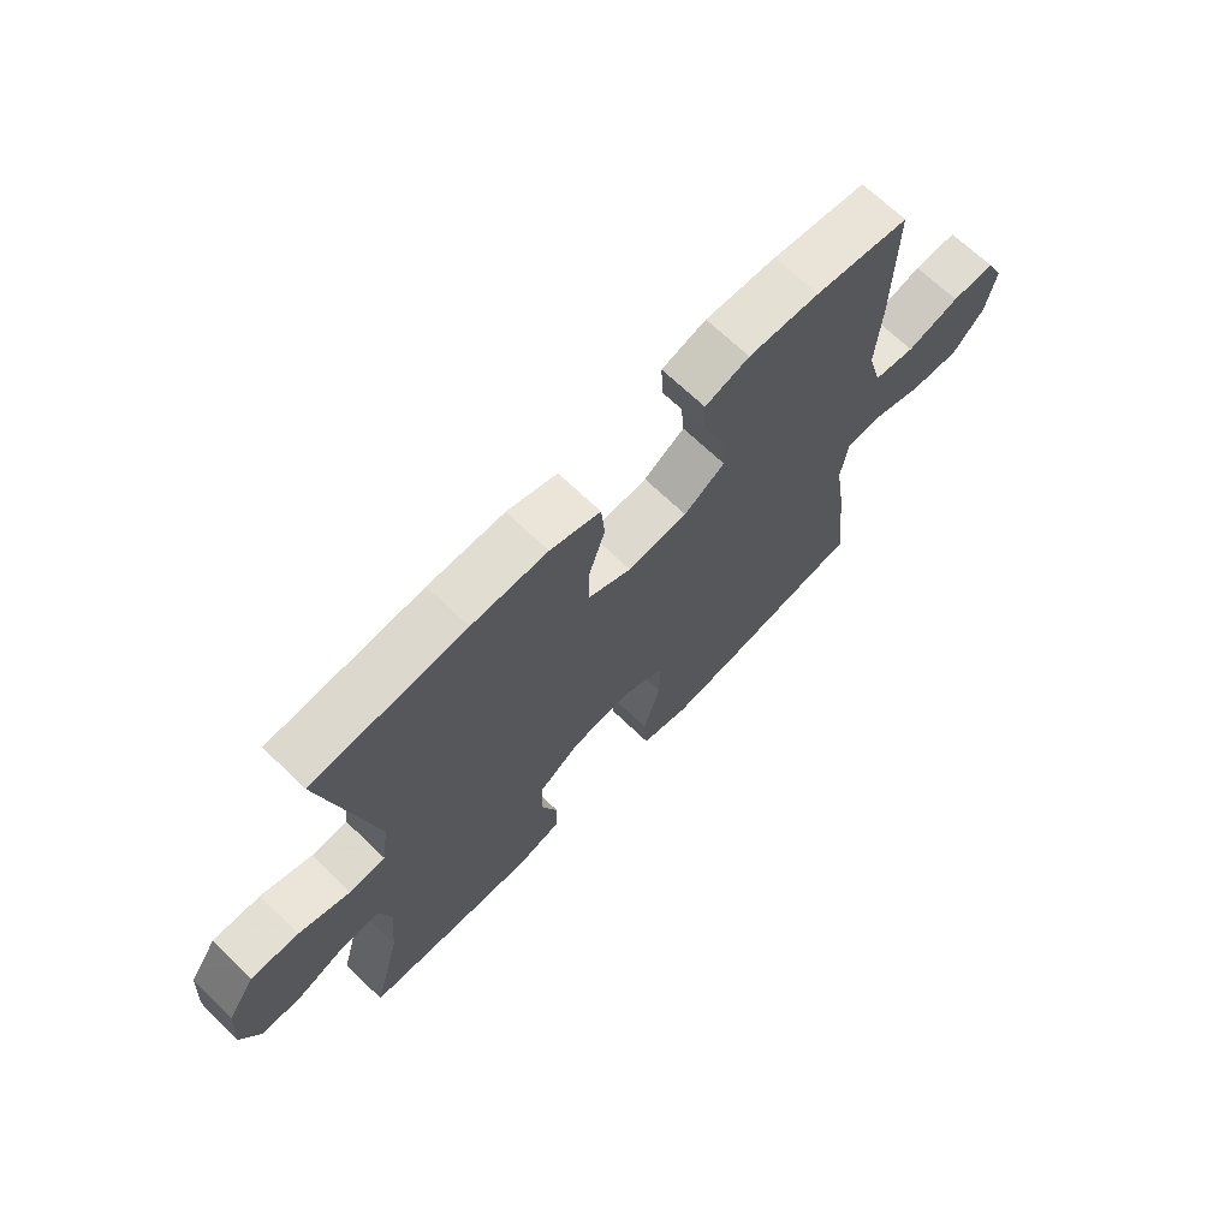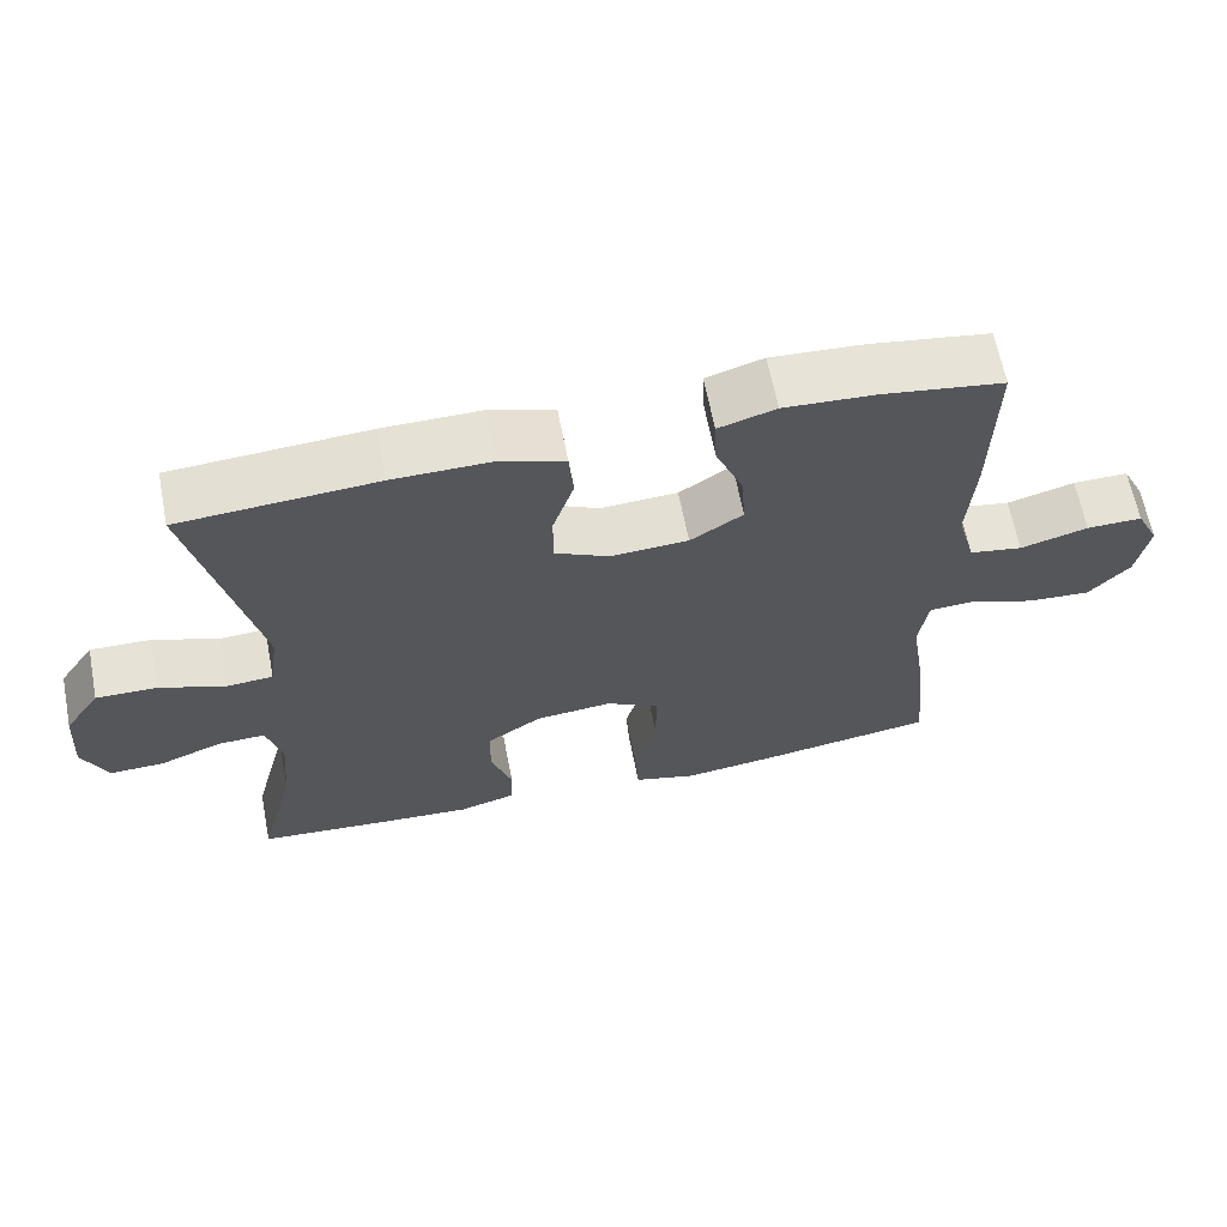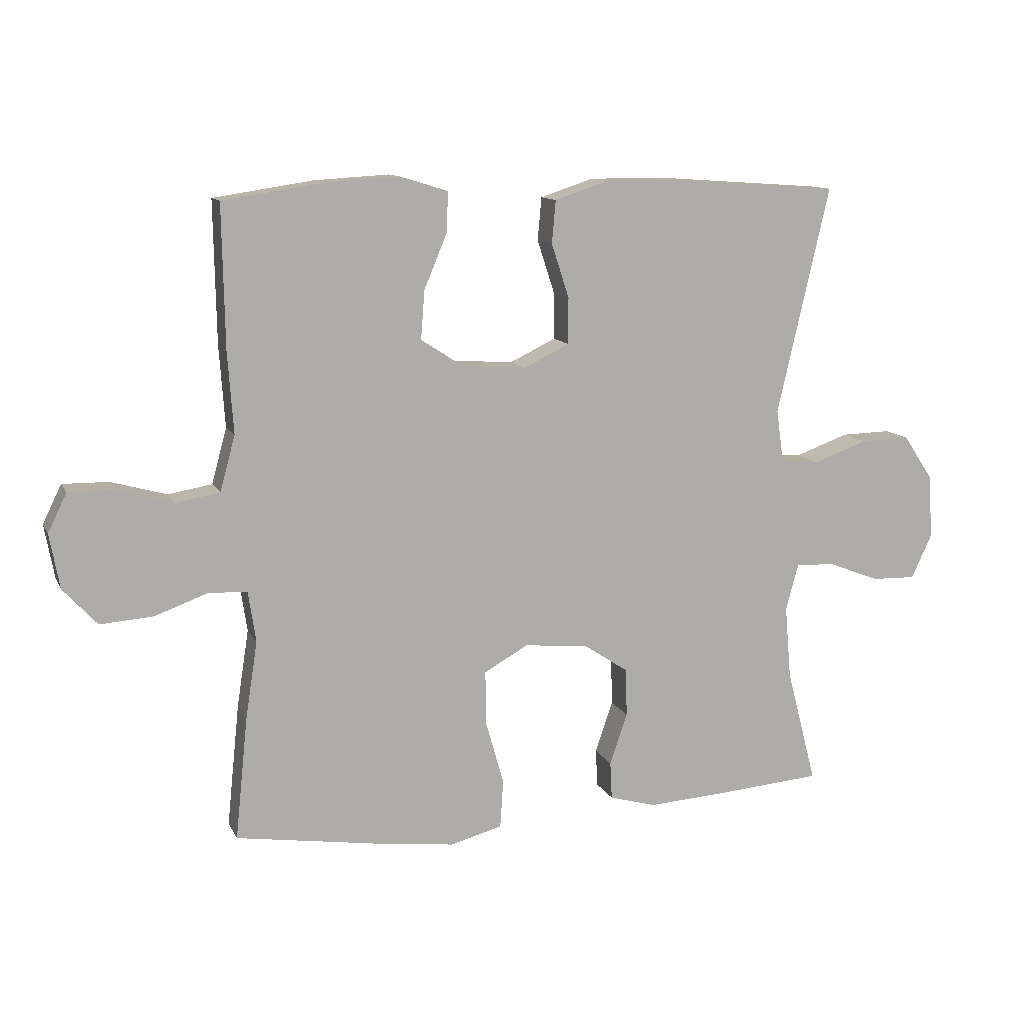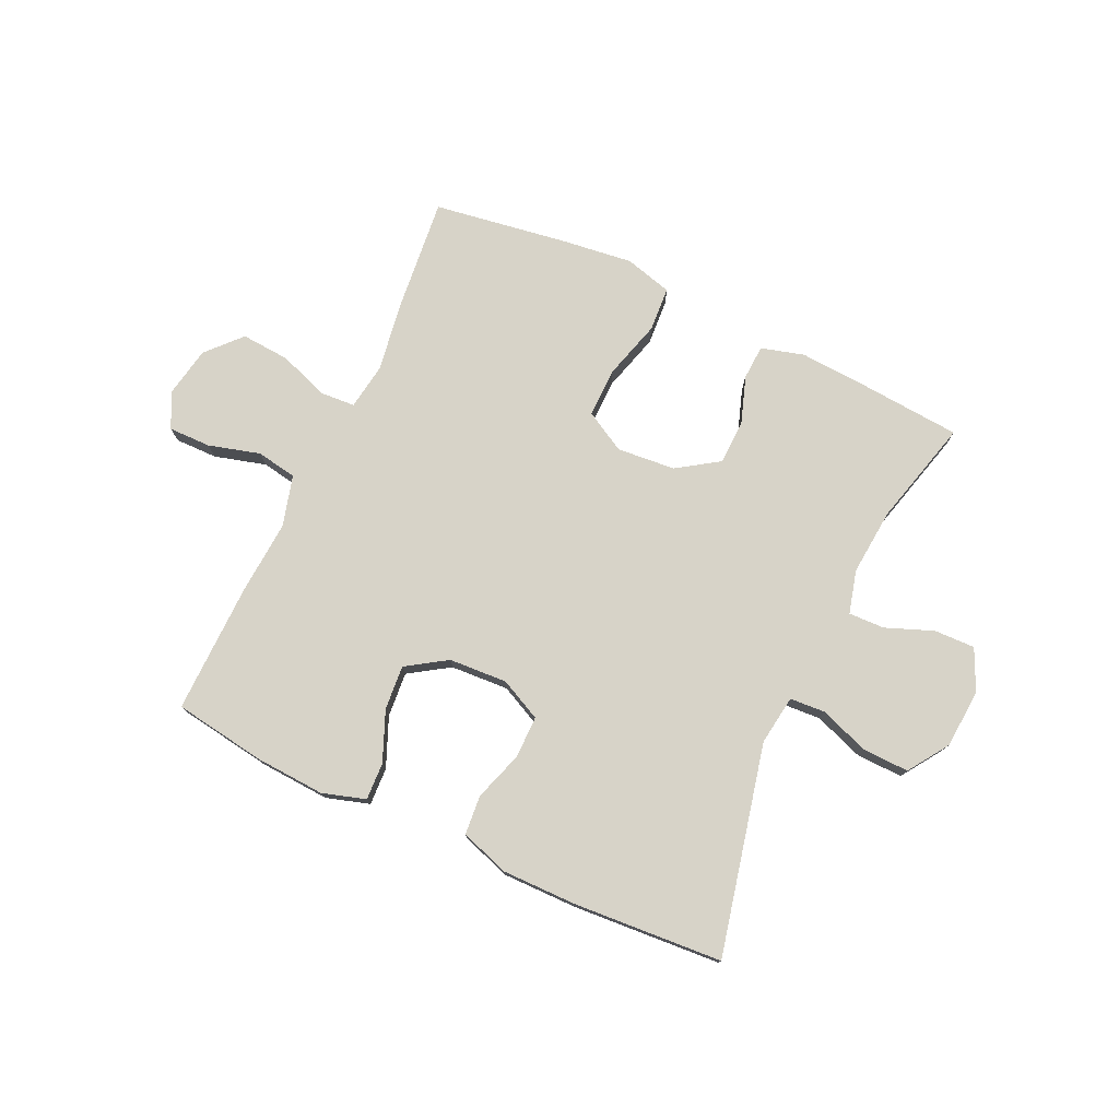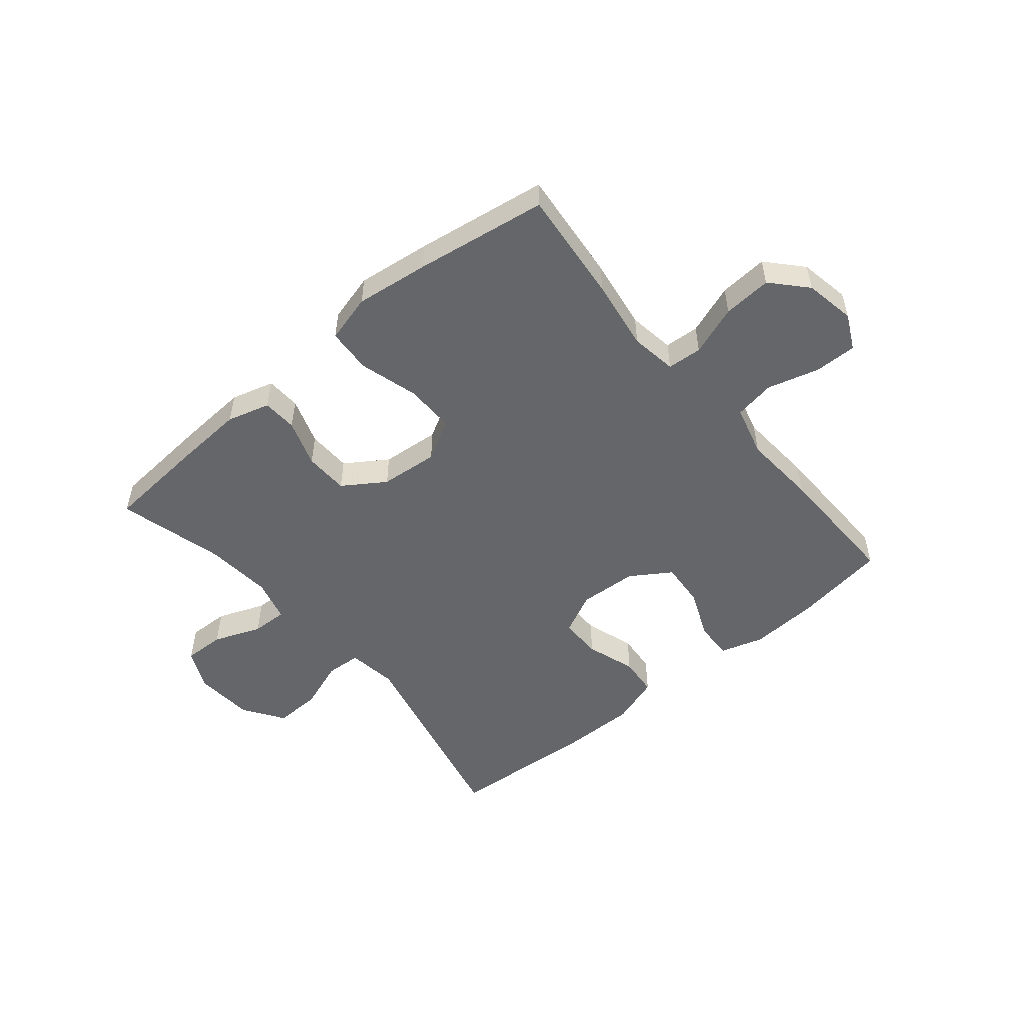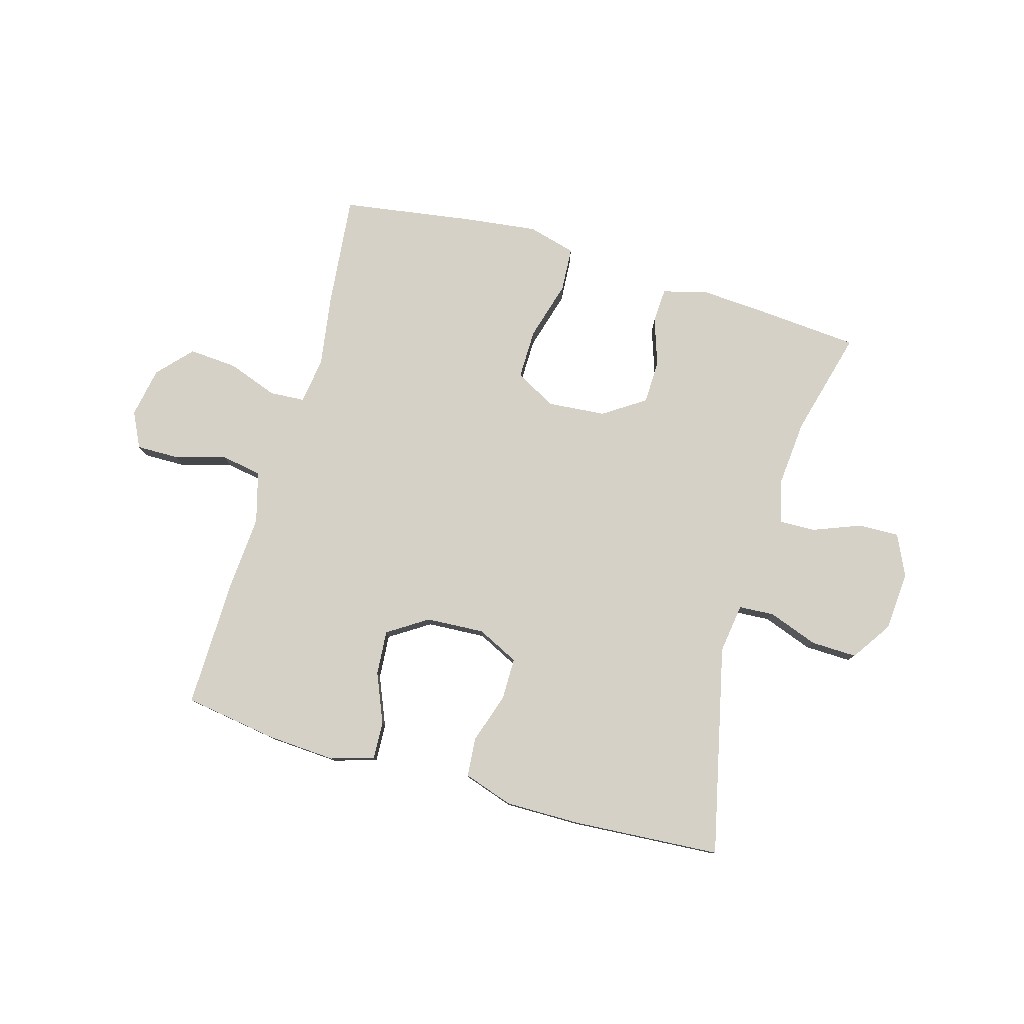
<metadata>
{"format":"obj","ext":"obj","renderer":"f3d","projection":"perspective","resolution":1024,"background":"white","views":[{"elev":68.5,"azim":133.9,"up":"+Z"},{"elev":64.0,"azim":169.0,"up":"+Z"},{"elev":11.7,"azim":-17.9,"up":"+Z"},{"elev":76.7,"azim":25.0,"up":"+Y"},{"elev":-51.9,"azim":-140.1,"up":"+Y"},{"elev":79.2,"azim":16.1,"up":"+Y"}]}
</metadata>
<code>
v -0.5 0.07 -0.5
v -0.48 0.07 -0.305
v -0.461 0.07 -0.182
v -0.473 0.07 -0.102
v -0.533 0.07 -0.098
v -0.619 0.07 -0.129
v -0.703 0.07 -0.135
v -0.757 0.07 -0.076
v -0.773 0.07 0.011
v -0.743 0.07 0.072
v -0.67 0.07 0.071
v -0.581 0.07 0.046
v -0.511 0.07 0.058
v -0.487 0.07 0.146
v -0.496 0.07 0.275
v -0.5 0.07 0.5
v -0.341 0.07 0.524
v -0.221 0.07 0.531
v -0.146 0.07 0.508
v -0.149 0.07 0.443
v -0.185 0.07 0.357
v -0.191 0.07 0.28
v -0.122 0.07 0.235
v -0.021 0.07 0.229
v 0.051 0.07 0.264
v 0.051 0.07 0.337
v 0.023 0.07 0.423
v 0.029 0.07 0.491
v 0.114 0.07 0.519
v 0.242 0.07 0.518
v 0.5 0.07 0.5
v 0.417 0.07 0.138
v 0.429 0.07 0.052
v 0.49 0.07 0.048
v 0.576 0.07 0.079
v 0.656 0.07 0.081
v 0.703 0.07 0.011
v 0.71 0.07 -0.091
v 0.677 0.07 -0.162
v 0.606 0.07 -0.16
v 0.524 0.07 -0.128
v 0.462 0.07 -0.126
v 0.442 0.07 -0.2
v 0.452 0.07 -0.316
v 0.5 0.07 -0.5
v 0.321 0.07 -0.514
v 0.206 0.07 -0.521
v 0.132 0.07 -0.5
v 0.129 0.07 -0.44
v 0.157 0.07 -0.358
v 0.155 0.07 -0.282
v 0.083 0.07 -0.234
v -0.018 0.07 -0.225
v -0.088 0.07 -0.264
v -0.087 0.07 -0.35
v -0.058 0.07 -0.452
v -0.063 0.07 -0.529
v -0.146 0.07 -0.551
v -0.273 0.07 -0.535
v -0.5 0 -0.5
v -0.48 0 -0.305
v -0.461 0 -0.182
v -0.473 0 -0.102
v -0.533 0 -0.098
v -0.619 0 -0.129
v -0.703 0 -0.135
v -0.757 0 -0.076
v -0.773 0 0.011
v -0.743 0 0.072
v -0.67 0 0.071
v -0.581 0 0.046
v -0.511 0 0.058
v -0.487 0 0.146
v -0.496 0 0.275
v -0.5 0 0.5
v -0.341 0 0.524
v -0.221 0 0.531
v -0.146 0 0.508
v -0.149 0 0.443
v -0.185 0 0.357
v -0.191 0 0.28
v -0.122 0 0.235
v -0.021 0 0.229
v 0.051 0 0.264
v 0.051 0 0.337
v 0.023 0 0.423
v 0.029 0 0.491
v 0.114 0 0.519
v 0.242 0 0.518
v 0.5 0 0.5
v 0.417 0 0.138
v 0.429 0 0.052
v 0.49 0 0.048
v 0.576 0 0.079
v 0.656 0 0.081
v 0.703 0 0.011
v 0.71 0 -0.091
v 0.677 0 -0.162
v 0.606 0 -0.16
v 0.524 0 -0.128
v 0.462 0 -0.126
v 0.442 0 -0.2
v 0.452 0 -0.316
v 0.5 0 -0.5
v 0.321 0 -0.514
v 0.206 0 -0.521
v 0.132 0 -0.5
v 0.129 0 -0.44
v 0.157 0 -0.358
v 0.155 0 -0.282
v 0.083 0 -0.234
v -0.018 0 -0.225
v -0.088 0 -0.264
v -0.087 0 -0.35
v -0.058 0 -0.452
v -0.063 0 -0.529
v -0.146 0 -0.551
v -0.273 0 -0.535
f 1 2 3
f 59 1 3
f 58 59 3
f 57 58 3
f 56 57 3
f 55 56 3
f 54 55 3 4
f 53 54 4
f 52 53 4
f 48 49 50
f 47 48 50
f 46 47 50
f 45 46 50
f 44 45 50
f 43 44 50 51
f 42 43 51 52
f 39 40 41
f 38 39 41
f 37 38 41
f 36 37 41
f 35 36 41
f 34 35 41
f 33 34 41 42
f 30 31 32
f 29 30 32
f 28 29 32
f 27 28 32
f 26 27 32
f 25 26 32 33
f 42 52 4
f 33 42 4
f 25 33 4
f 24 25 4
f 19 20 21
f 18 19 21
f 17 18 21
f 16 17 21
f 15 16 21
f 14 15 21
f 13 14 21 22
f 10 11 12
f 9 10 12
f 8 9 12
f 7 8 12
f 6 7 12
f 5 6 12
f 5 12 13
f 4 5 13
f 24 4 13
f 23 24 13
f 13 22 23
f 62 61 60
f 62 60 118
f 62 118 117
f 62 117 116
f 62 116 115
f 62 115 114
f 63 62 114 113
f 63 113 112
f 63 112 111
f 109 108 107
f 109 107 106
f 109 106 105
f 109 105 104
f 109 104 103
f 110 109 103 102
f 111 110 102 101
f 100 99 98
f 100 98 97
f 100 97 96
f 100 96 95
f 100 95 94
f 100 94 93
f 101 100 93 92
f 91 90 89
f 91 89 88
f 91 88 87
f 91 87 86
f 91 86 85
f 92 91 85 84
f 63 111 101
f 63 101 92
f 63 92 84
f 63 84 83
f 80 79 78
f 80 78 77
f 80 77 76
f 80 76 75
f 80 75 74
f 80 74 73
f 81 80 73 72
f 71 70 69
f 71 69 68
f 71 68 67
f 71 67 66
f 71 66 65
f 71 65 64
f 72 71 64
f 72 64 63
f 72 63 83
f 72 83 82
f 82 81 72
f 1 60 61 2
f 2 61 62 3
f 3 62 63 4
f 4 63 64 5
f 5 64 65 6
f 6 65 66 7
f 7 66 67 8
f 8 67 68 9
f 9 68 69 10
f 10 69 70 11
f 11 70 71 12
f 12 71 72 13
f 13 72 73 14
f 14 73 74 15
f 15 74 75 16
f 16 75 76 17
f 17 76 77 18
f 18 77 78 19
f 19 78 79 20
f 20 79 80 21
f 21 80 81 22
f 22 81 82 23
f 23 82 83 24
f 24 83 84 25
f 25 84 85 26
f 26 85 86 27
f 27 86 87 28
f 28 87 88 29
f 29 88 89 30
f 30 89 90 31
f 31 90 91 32
f 32 91 92 33
f 33 92 93 34
f 34 93 94 35
f 35 94 95 36
f 36 95 96 37
f 37 96 97 38
f 38 97 98 39
f 39 98 99 40
f 40 99 100 41
f 41 100 101 42
f 42 101 102 43
f 43 102 103 44
f 44 103 104 45
f 45 104 105 46
f 46 105 106 47
f 47 106 107 48
f 48 107 108 49
f 49 108 109 50
f 50 109 110 51
f 51 110 111 52
f 52 111 112 53
f 53 112 113 54
f 54 113 114 55
f 55 114 115 56
f 56 115 116 57
f 57 116 117 58
f 58 117 118 59
f 59 118 60 1

</code>
